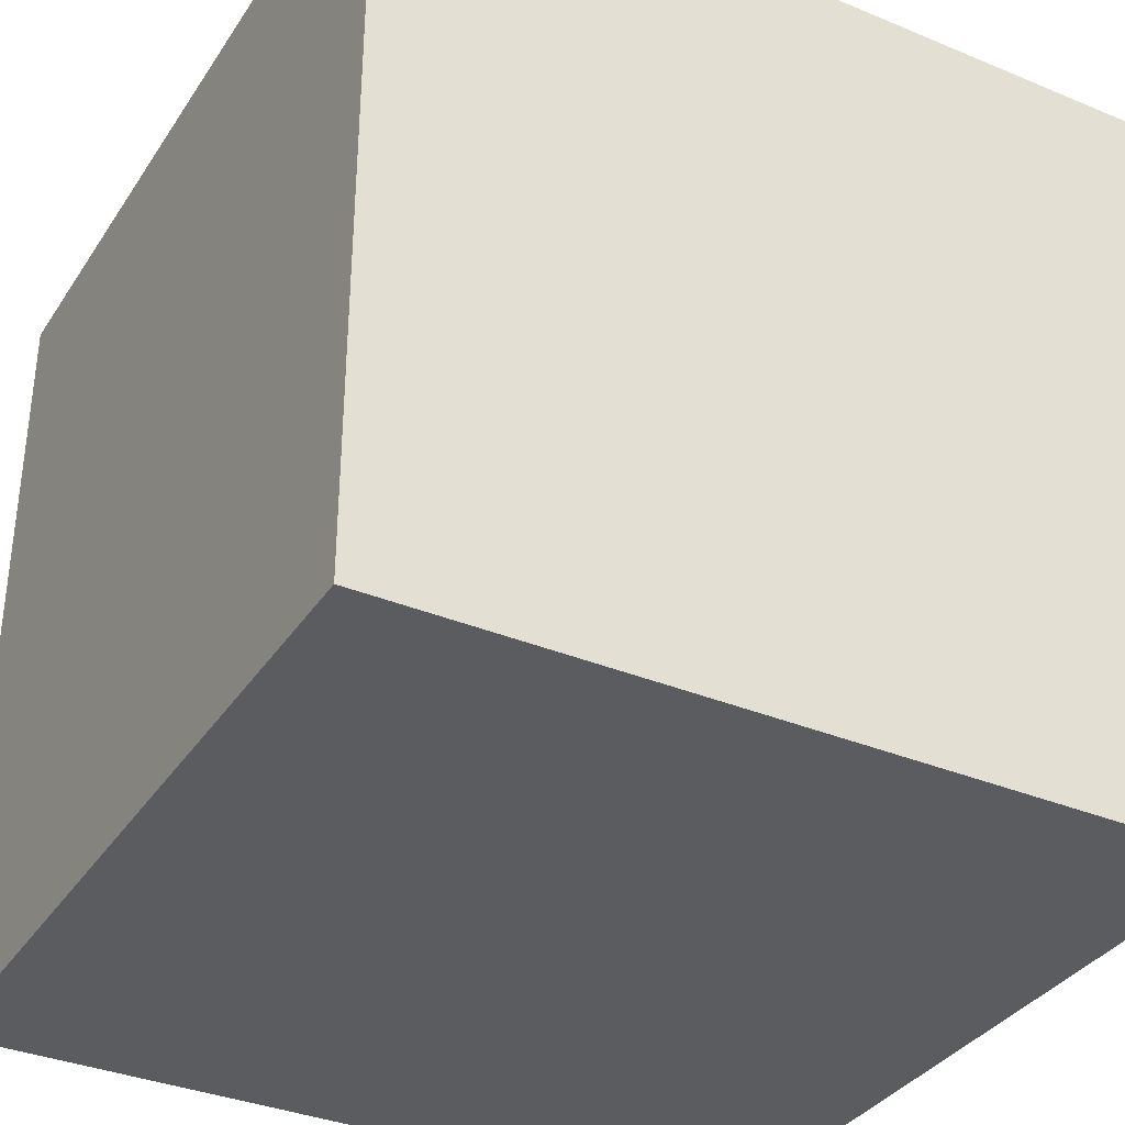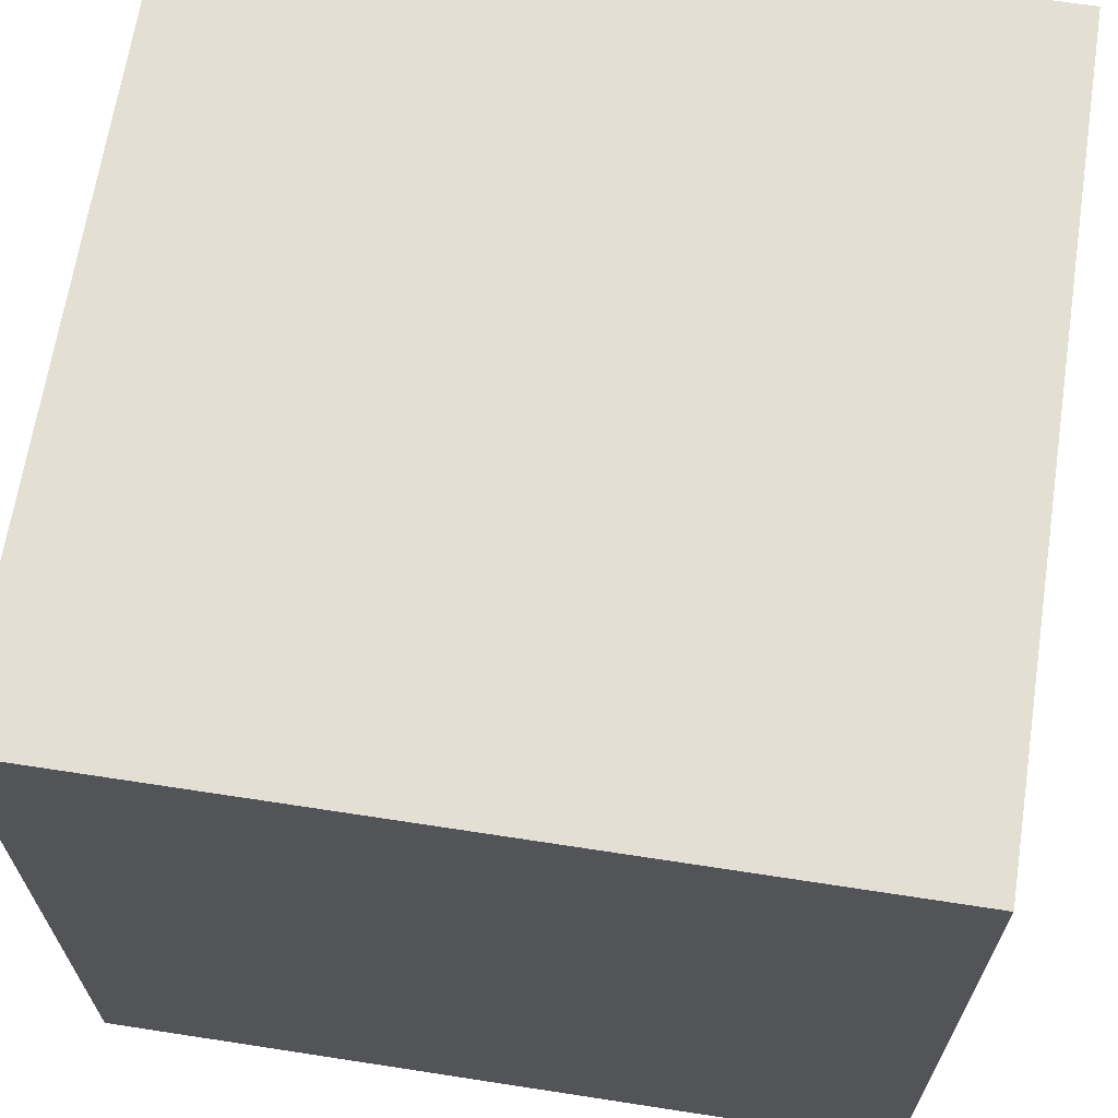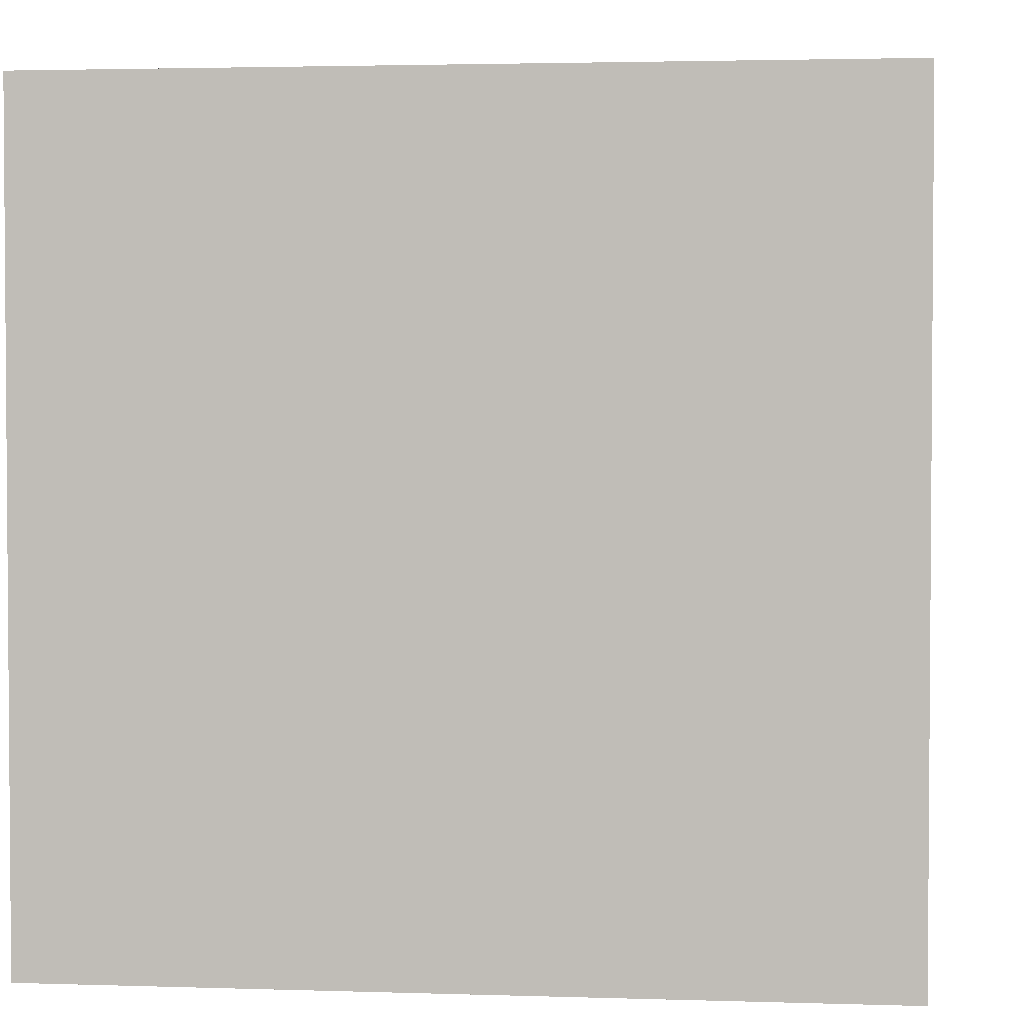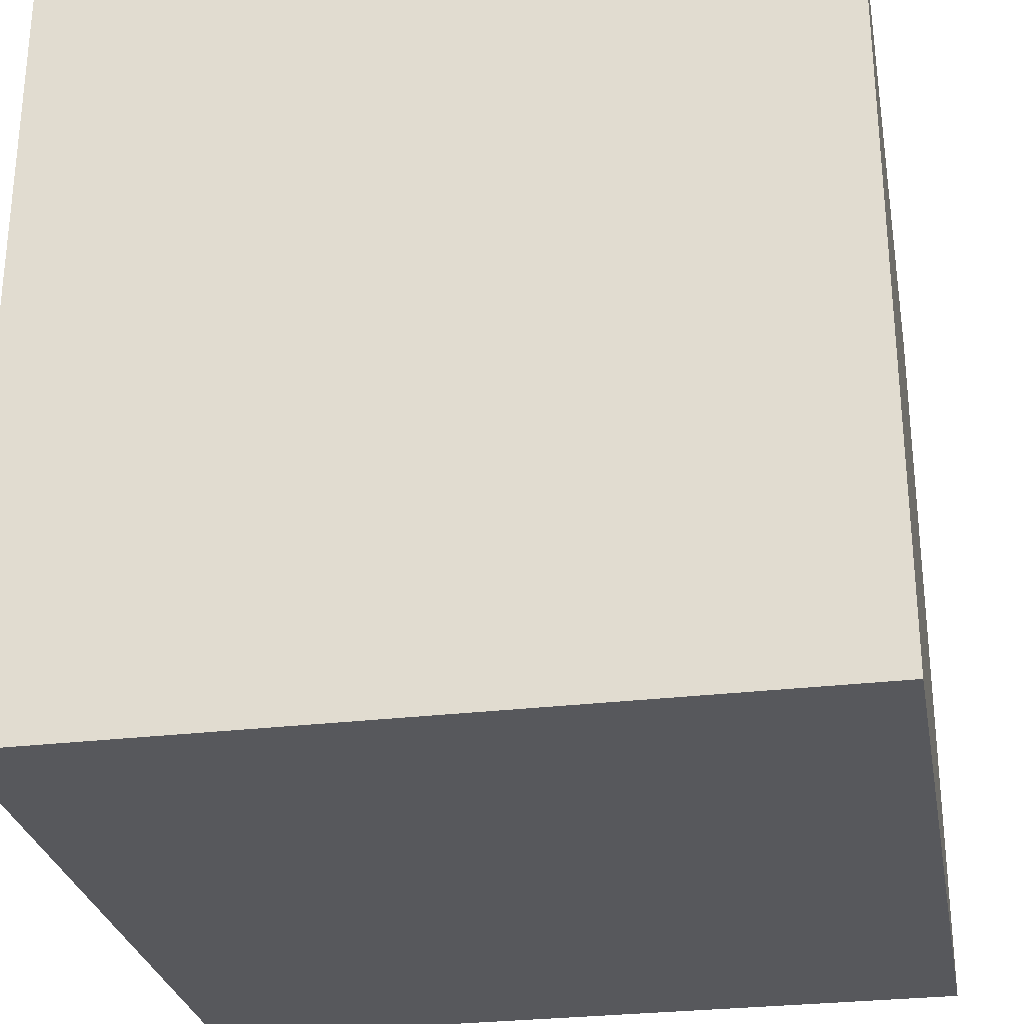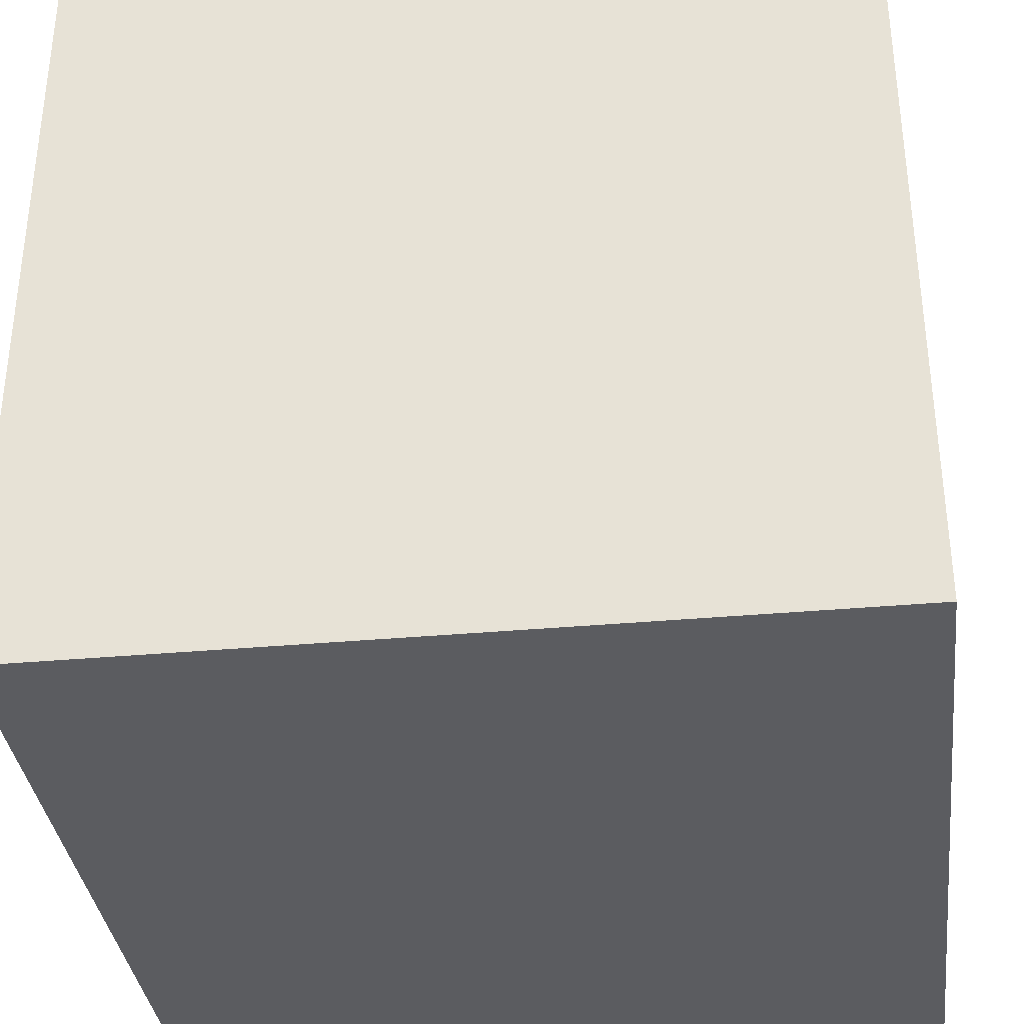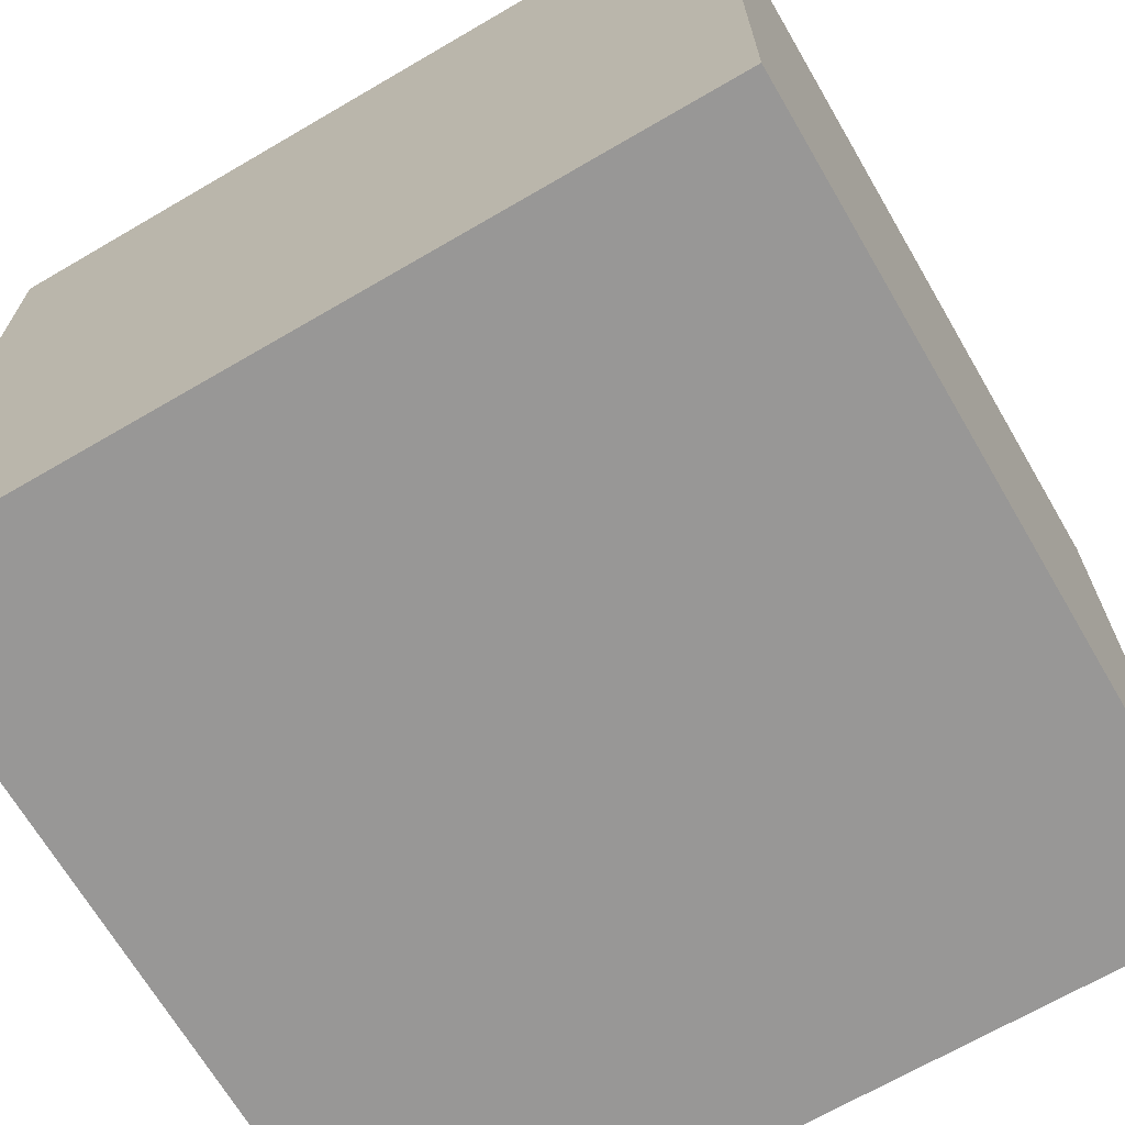
<metadata>
{"format":"obj","ext":"obj","renderer":"f3d","projection":"perspective","resolution":1024,"background":"white","views":[{"elev":-35.1,"azim":-28.9,"up":"+Z"},{"elev":66.5,"azim":-171.2,"up":"+Y"},{"elev":2.6,"azim":6.4,"up":"+Y"},{"elev":-28.4,"azim":-79.7,"up":"+Z"},{"elev":-35.2,"azim":-83.1,"up":"+Z"},{"elev":-68.3,"azim":120.3,"up":"+Z"}]}
</metadata>
<code>
o Box
v -0.5461 0.01362 0.506
v -0.5461 1.014 0.506
v -0.5461 0.01362 -0.494
v -0.5461 1.014 -0.494
v 0.4539 0.01362 0.506
v 0.4539 1.014 0.506
v 0.4539 0.01362 -0.494
v 0.4539 1.014 -0.494
f 1 2 4 3
f 3 4 8 7
f 7 8 6 5
f 5 6 2 1
f 3 7 5 1
f 8 4 2 6

</code>
